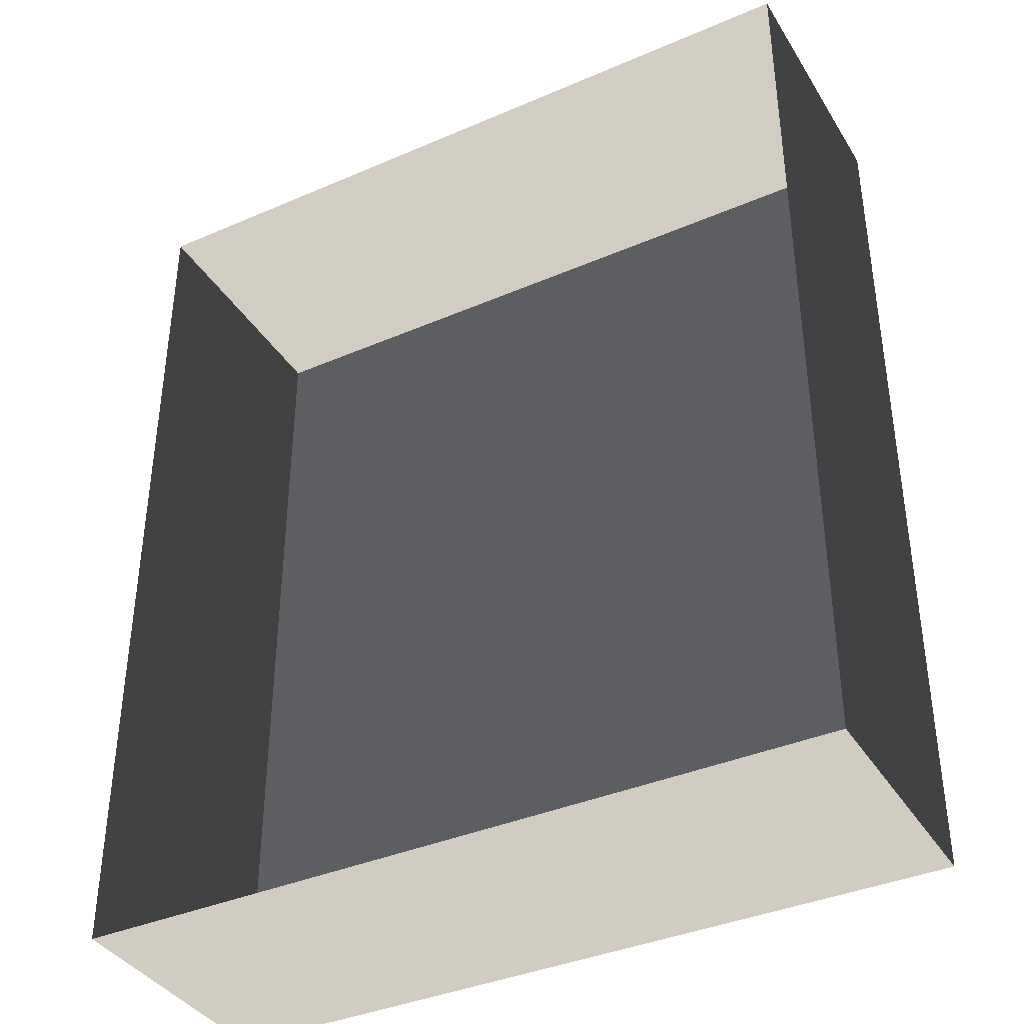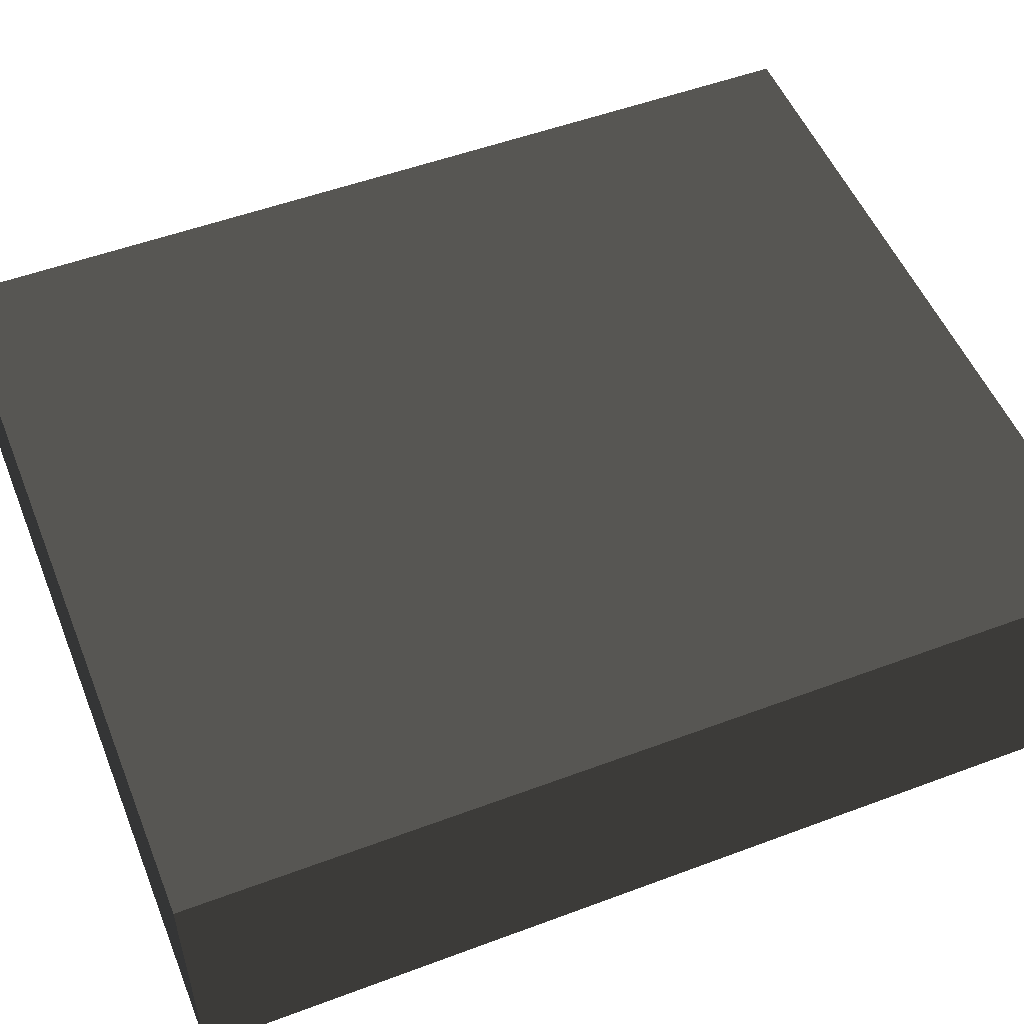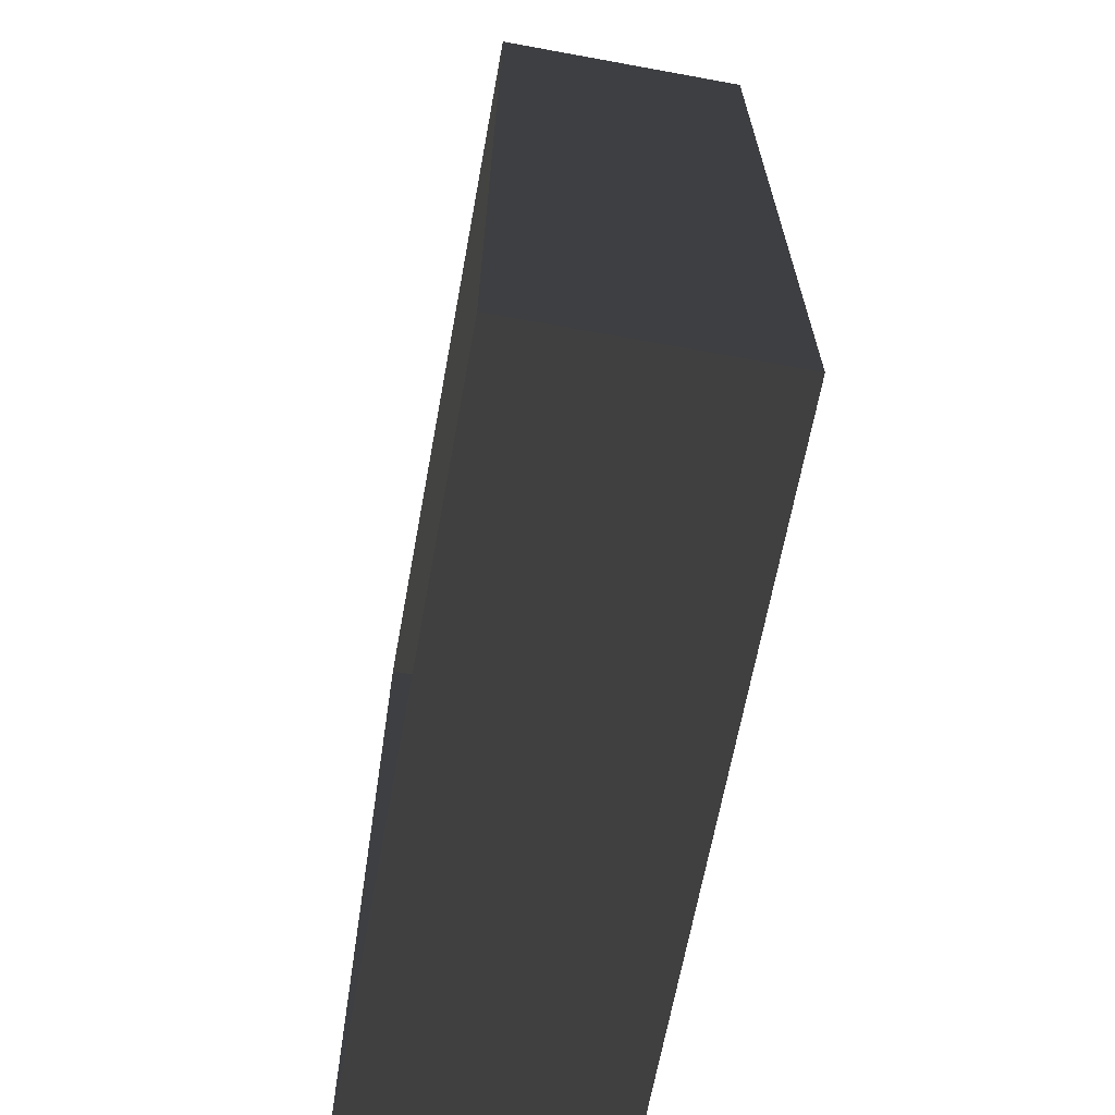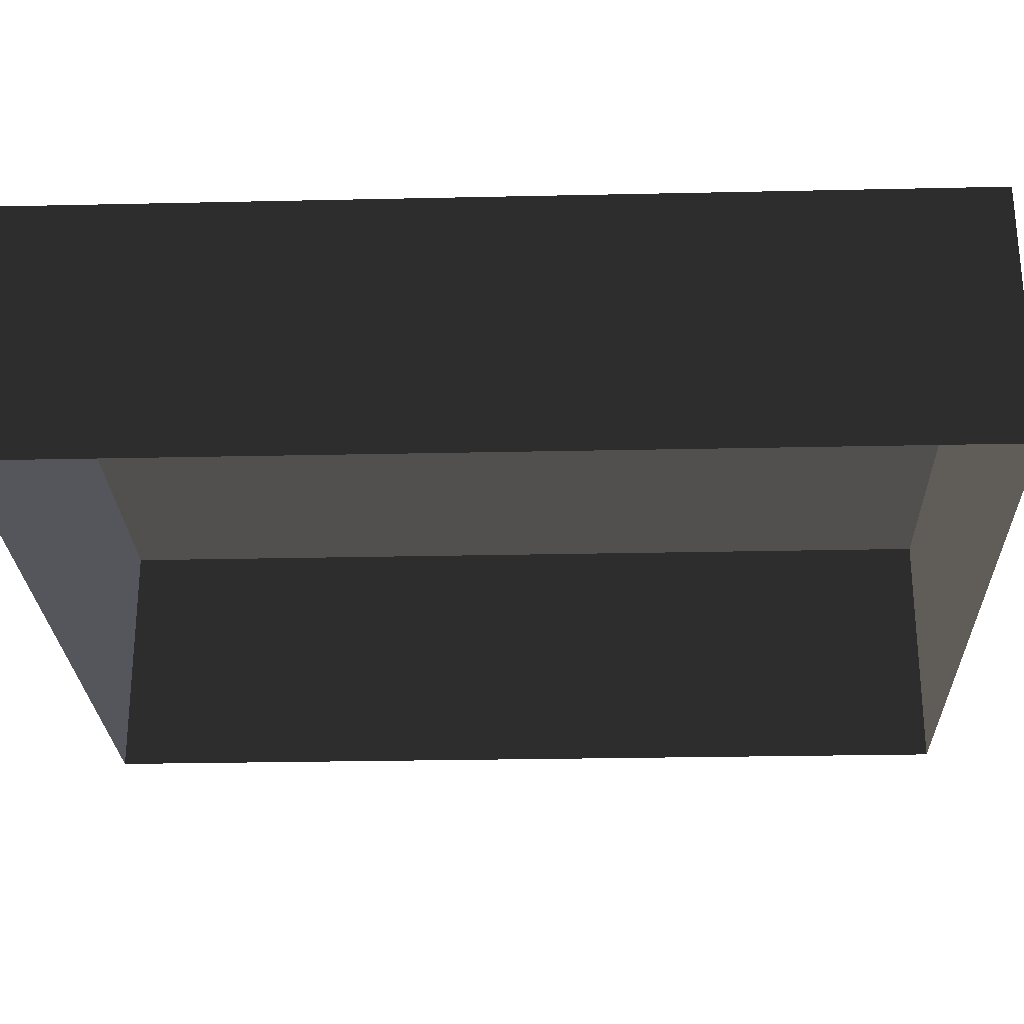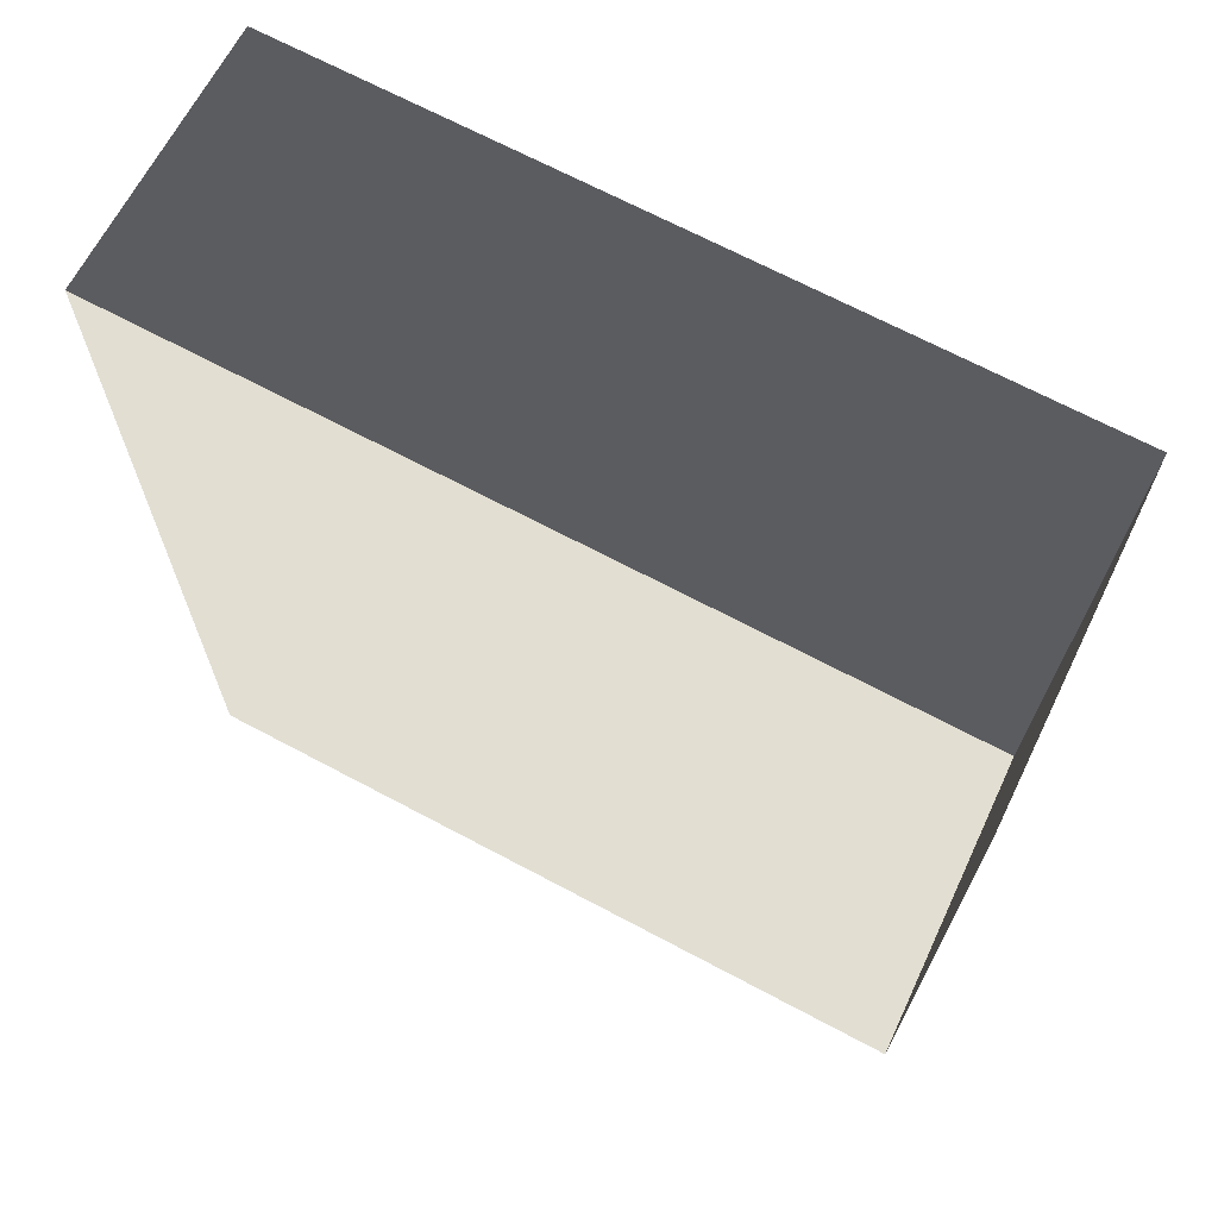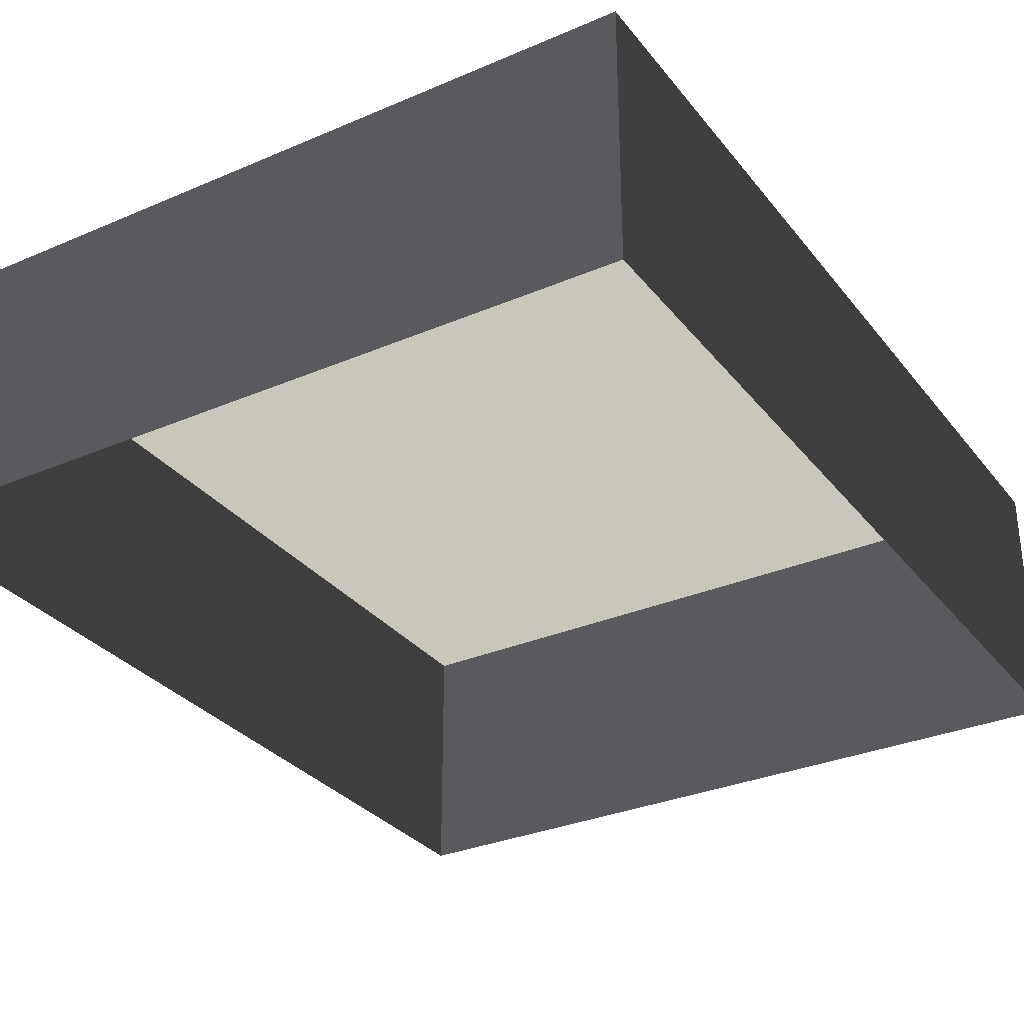
<metadata>
{"format":"obj","ext":"obj","renderer":"f3d","projection":"perspective","resolution":1024,"background":"white","views":[{"elev":-38.3,"azim":-151.4,"up":"+Y"},{"elev":52.4,"azim":68.1,"up":"+Z"},{"elev":-66.1,"azim":-100.4,"up":"+Y"},{"elev":-26.0,"azim":-88.0,"up":"+Z"},{"elev":68.0,"azim":28.1,"up":"+Y"},{"elev":-31.2,"azim":31.4,"up":"+Z"}]}
</metadata>
<code>
v 0.04195 0.04993 -4.015e-07
v 0.04195 -0.05042 -3.895e-07
v 0.04195 -0.05042 0.02823
v 0.04195 0.04993 0.02823
v 0.04195 0.04993 -4.015e-07
v 0.04195 0.04993 0.02823
v -0.04135 0.04993 0.02823
v -0.04135 0.04993 -4.015e-07
v -0.04134 -0.05042 -3.895e-07
v -0.04135 0.04993 -4.015e-07
v -0.04135 0.04993 0.02823
v -0.04134 -0.05042 0.02823
v -0.04134 -0.05042 -3.895e-07
v -0.04134 -0.05042 0.02823
v 0.04195 -0.05042 0.02823
v 0.04195 -0.05042 -3.895e-07
v 0.04195 -0.05042 0.02823
v -0.04134 -0.05042 0.02823
v -0.04135 0.04993 0.02823
v 0.04195 0.04993 0.02823
g Tree_Base_22562_172
f 1 3 2
f 1 4 3
f 5 7 6
f 5 8 7
f 9 11 10
f 9 12 11
f 13 15 14
f 13 16 15
f 17 19 18
f 17 20 19

</code>
